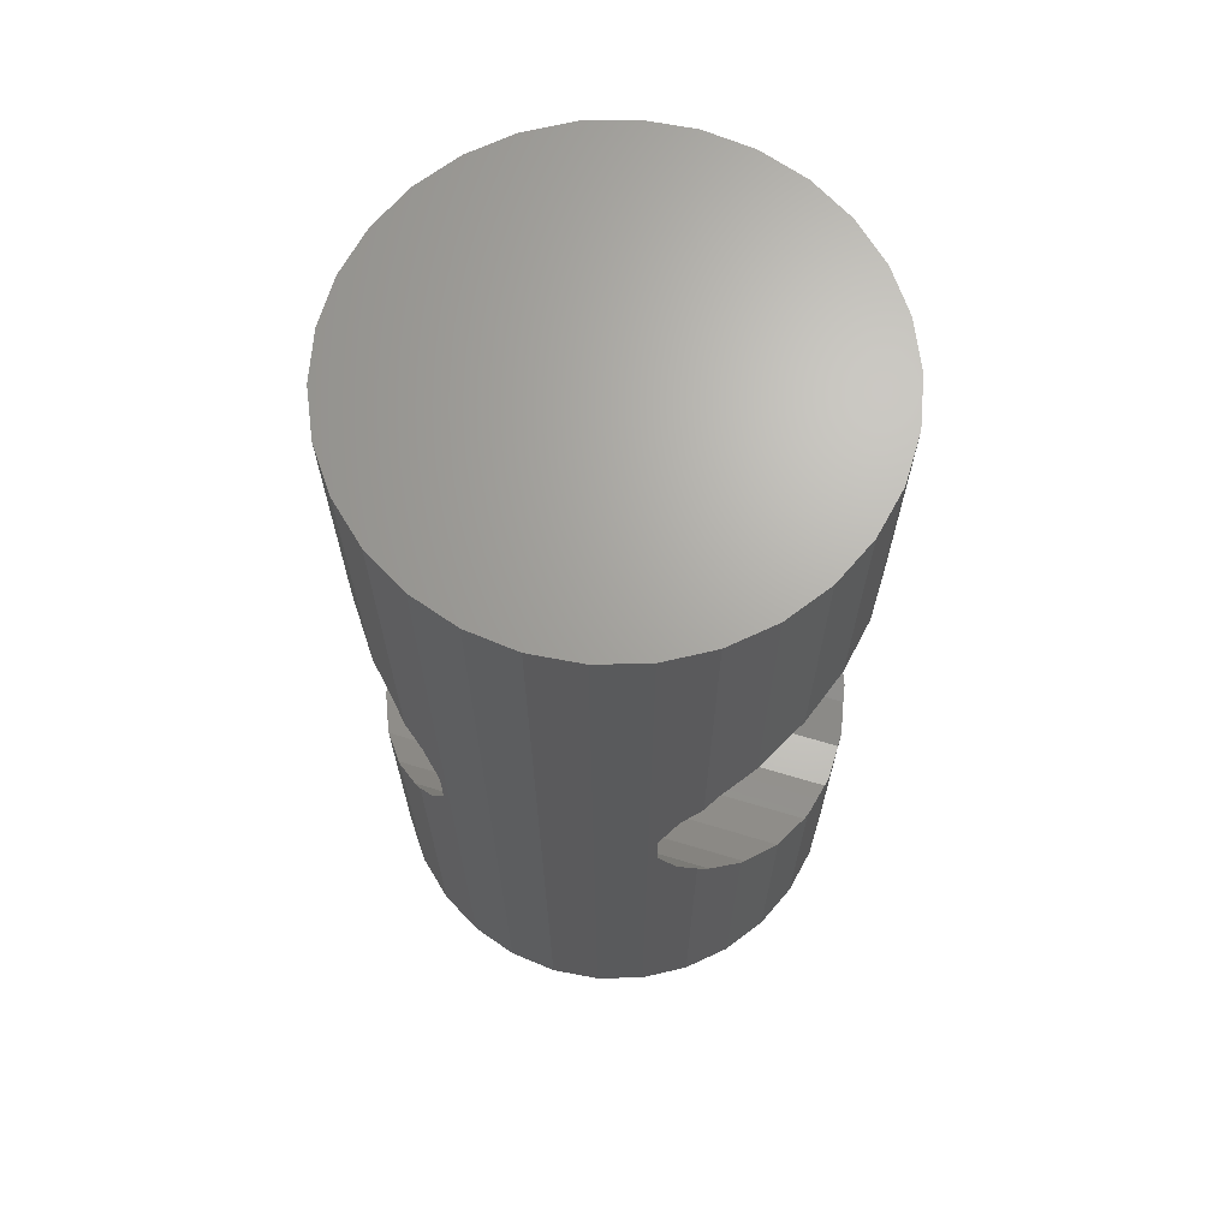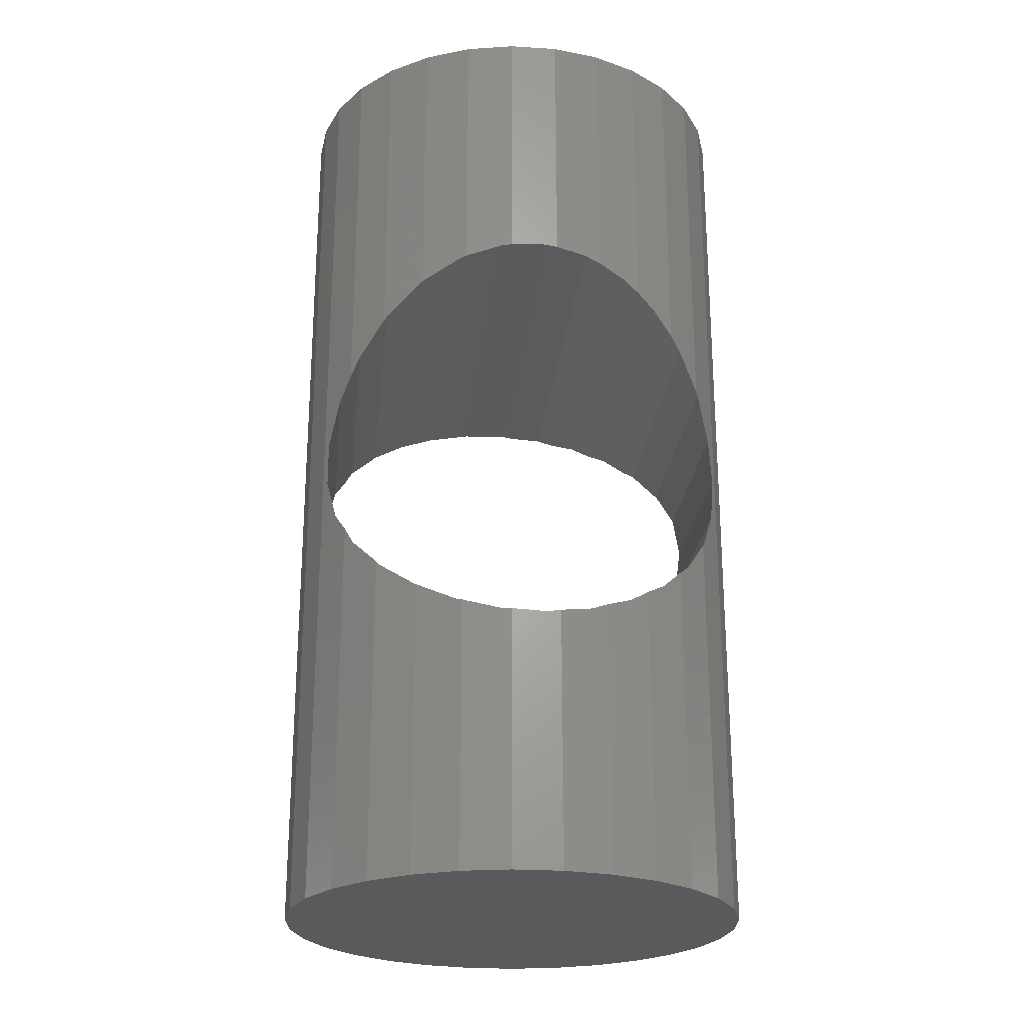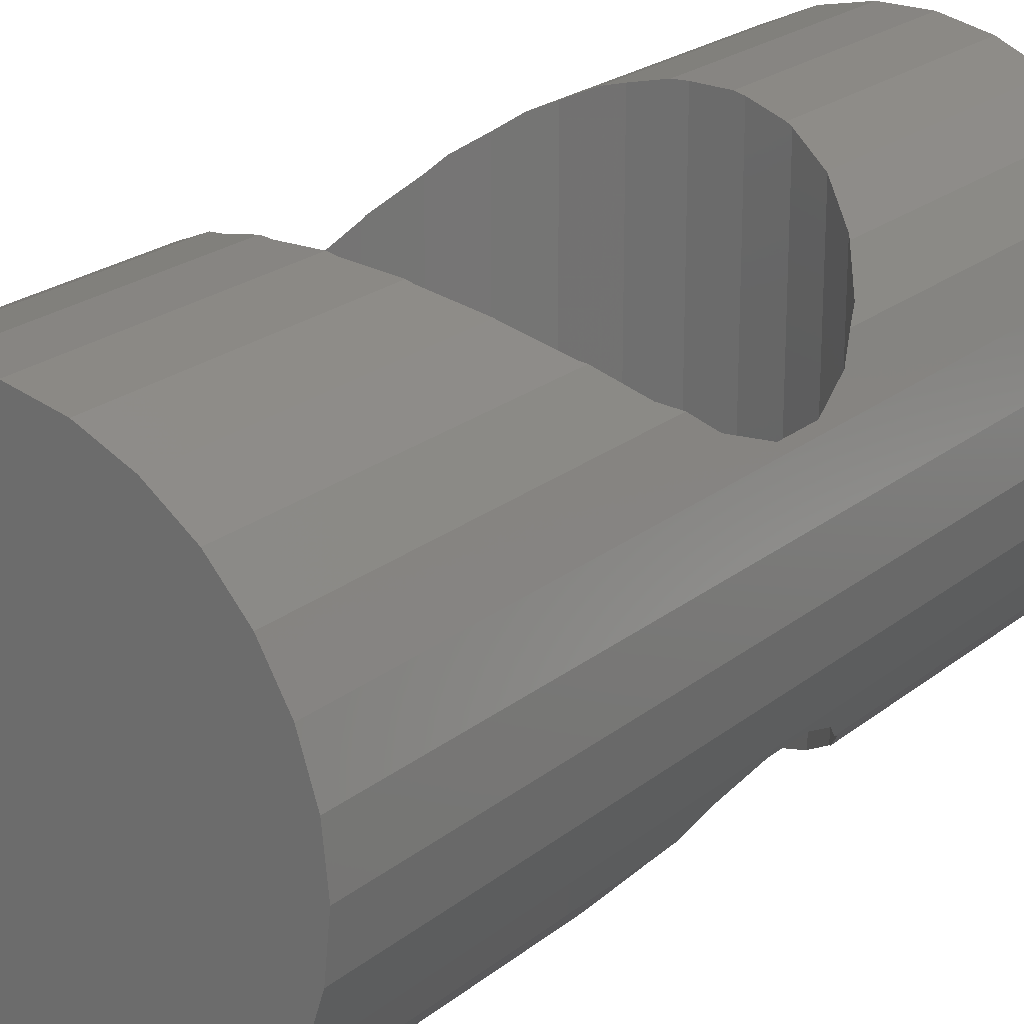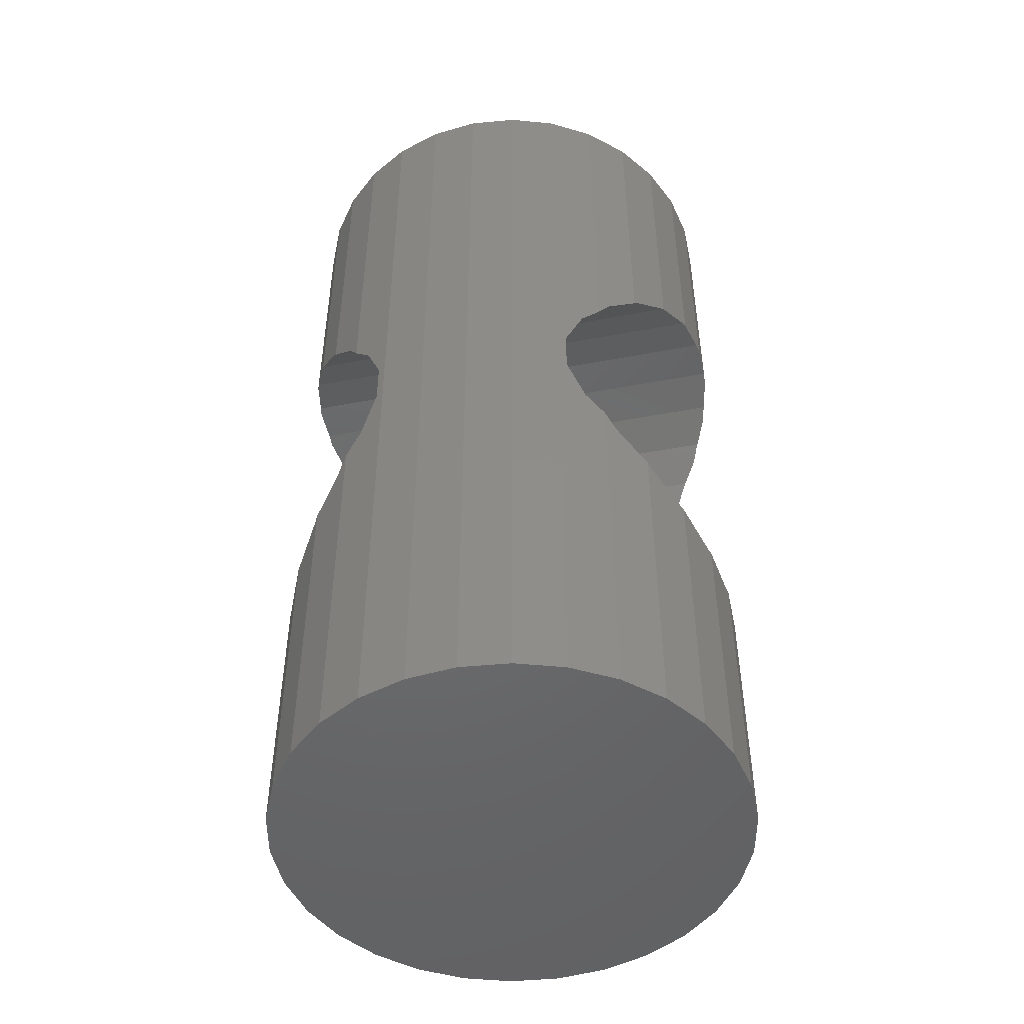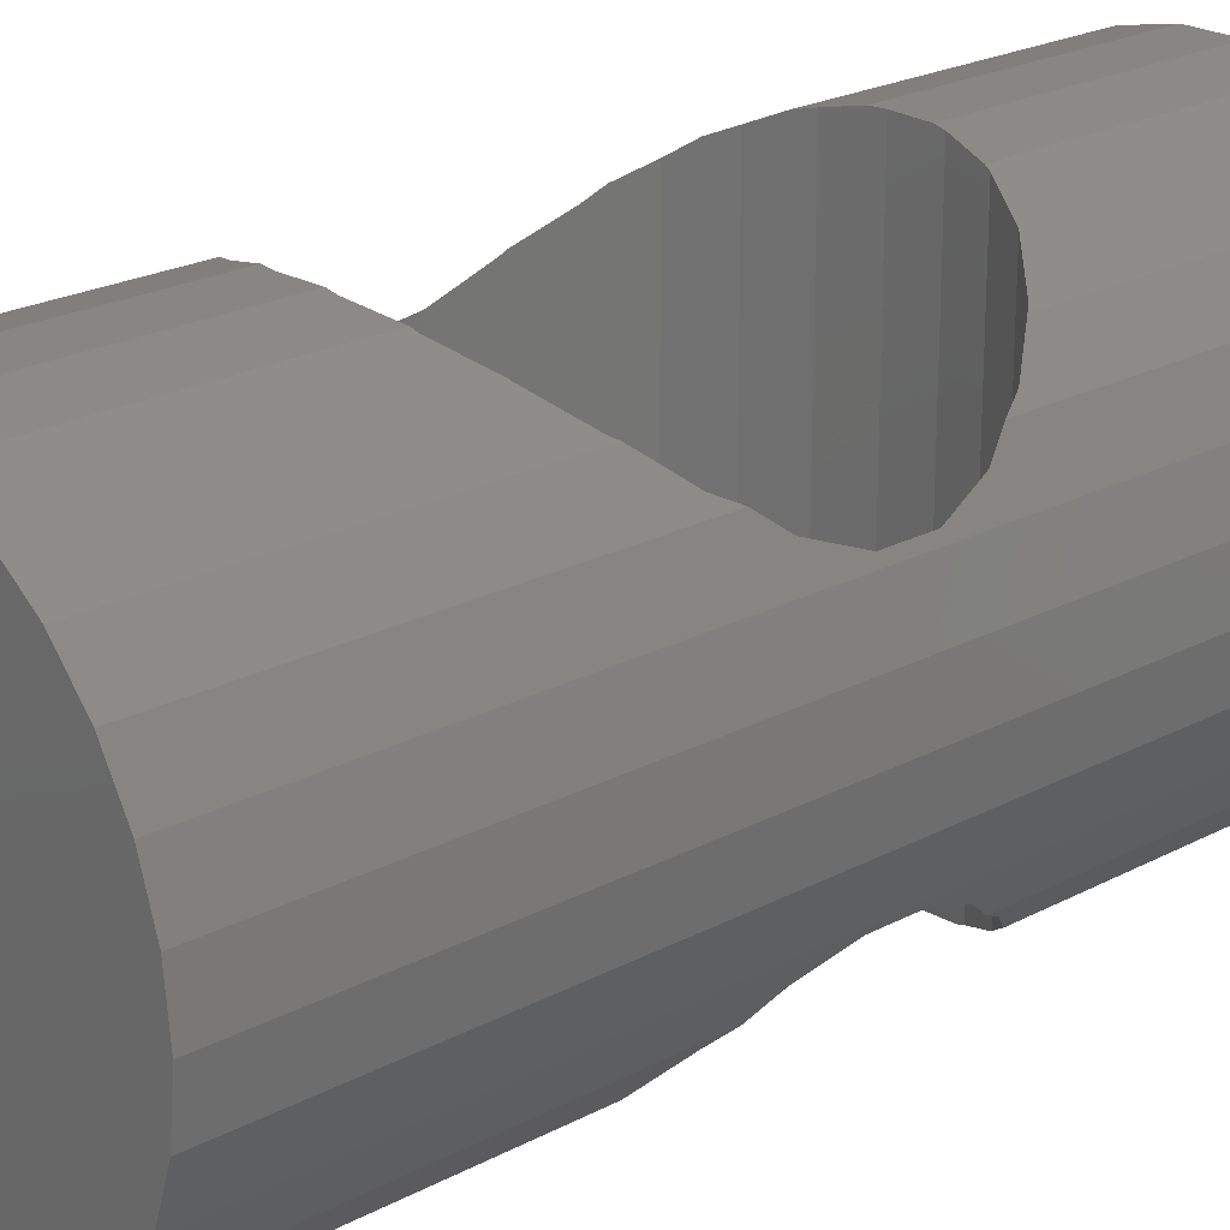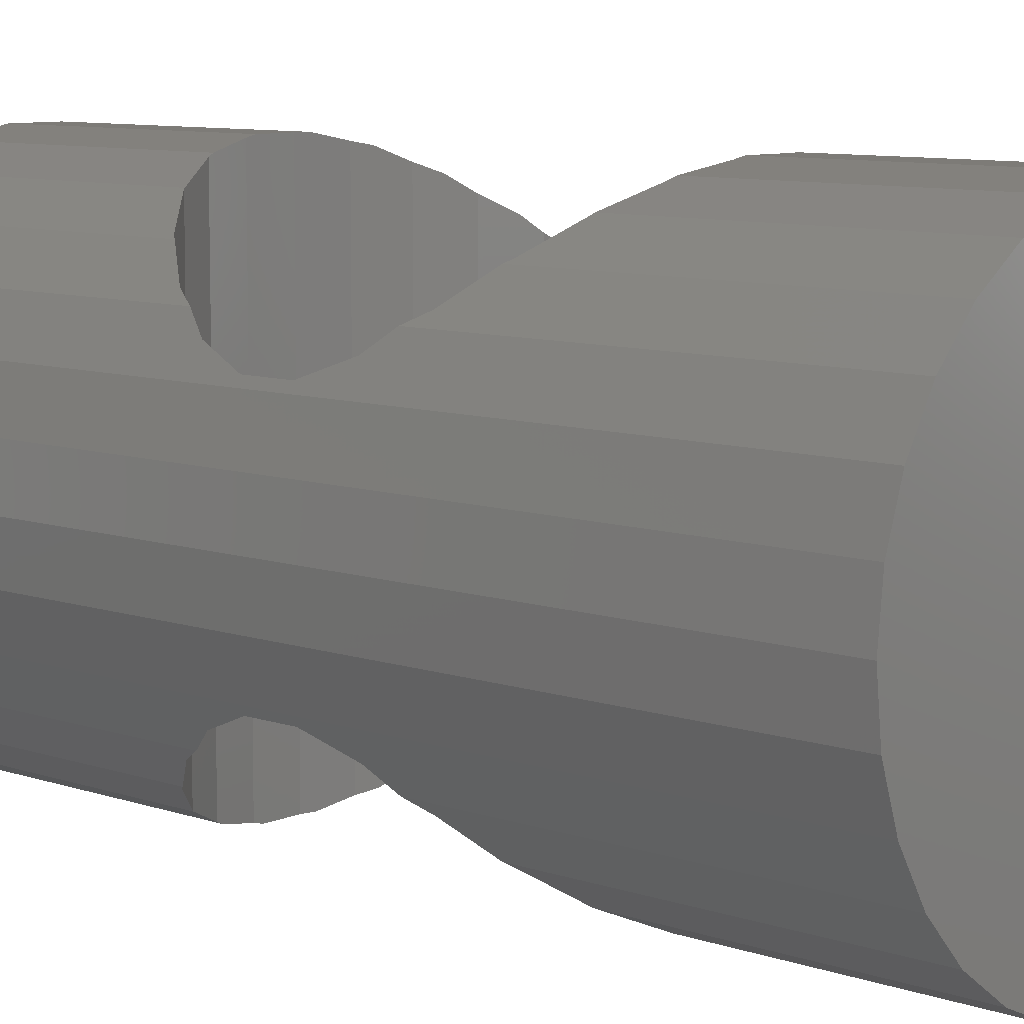
<metadata>
{"format":"stl","ext":"stl","renderer":"f3d","projection":"perspective","resolution":1024,"background":"white","views":[{"elev":67.4,"azim":-73.2,"up":"+Z"},{"elev":-24.2,"azim":-5.9,"up":"+Z"},{"elev":22.3,"azim":-143.5,"up":"+Y"},{"elev":-48.8,"azim":-78.1,"up":"+Z"},{"elev":22.4,"azim":-132.7,"up":"+Y"},{"elev":8.6,"azim":-46.7,"up":"+Y"}]}
</metadata>
<code>
# stl→obj: 158 verts, 316 faces
v -10 0 -20
v -9.781 2.079 -20
v -9.781 -2.079 -20
v -9.135 4.067 -20
v -8.09 5.878 -20
v -6.691 7.431 -20
v -5 8.66 -20
v -3.09 9.511 -20
v -1.045 9.945 -20
v 1.045 9.945 -20
v 3.09 9.511 -20
v 5 8.66 -20
v 6.691 7.431 -20
v 8.09 5.878 -20
v 9.135 4.067 -20
v 9.781 2.079 -20
v 10 0 -20
v 9.781 -2.079 -20
v 9.135 -4.067 -20
v 8.09 -5.878 -20
v 6.691 -7.431 -20
v 5 -8.66 -20
v 3.09 -9.511 -20
v 1.045 -9.945 -20
v -1.045 -9.945 -20
v -3.09 -9.511 -20
v -5 -8.66 -20
v -6.691 -7.431 -20
v -8.09 -5.878 -20
v -9.135 -4.067 -20
v -10 0 20
v -9.781 2.079 20
v -9.781 -2.079 20
v -9.135 -4.067 20
v -8.529 -5.118 -2.874
v -8.09 -5.878 -3.822
v -8.947 -4.393 -0.9731
v -8.529 -5.118 2.874
v -8.947 -4.393 0.9731
v -8.09 -5.878 3.822
v -8.09 -5.878 20
v -7.712 -6.298 -4.64
v -6.691 -7.431 -5.982
v -6.534 -7.546 -6.189
v -5 -8.66 -7.476
v -5.051 -8.623 -7.449
v -3.331 -9.403 -8.361
v -3.09 -9.511 -8.428
v -1.456 -9.858 -8.881
v -1.045 -9.945 -8.904
v 0.4873 -9.945 -8.987
v 1.045 -9.945 -8.895
v 2.408 -9.656 -8.672
v 3.09 -9.511 -8.4
v 4.216 -9.009 -7.952
v 5 -8.66 -7.42
v 5.826 -8.06 -6.859
v 6.691 -7.431 -5.946
v 7.165 -6.906 -5.447
v 8.09 -5.878 -3.909
v 9 -4.302 9.552e-16
v 8.79 -4.666 -1.935
v 8.168 -5.743 -3.779
v 8.09 -5.878 20
v 8.09 -5.878 3.909
v 9.135 -4.067 20
v 8.168 -5.743 3.779
v 8.79 -4.666 1.935
v 9.781 -2.079 20
v 10 0 20
v 9.781 2.079 20
v 9.135 4.067 20
v 8.09 5.878 -3.909
v 8.79 4.666 -1.935
v 8.168 5.743 -3.779
v 9 4.302 -9.552e-16
v 8.09 5.878 20
v 8.79 4.666 1.935
v 8.168 5.743 3.779
v 8.09 5.878 3.909
v 6.691 7.431 -5.946
v 7.165 6.906 -5.447
v 5 8.66 -7.42
v 5.826 8.06 -6.859
v 3.09 9.511 -8.4
v 4.216 9.009 -7.952
v 1.045 9.945 -8.895
v 2.408 9.656 -8.672
v -1.045 9.945 -8.904
v 0.4873 9.945 -8.987
v -3.09 9.511 -8.428
v -1.456 9.858 -8.881
v -5 8.66 -7.476
v -3.331 9.403 -8.361
v -6.691 7.431 -5.982
v -6.534 7.546 -6.189
v -5.051 8.623 -7.449
v -8.09 5.878 -3.822
v -7.712 6.298 -4.64
v -8.529 5.118 -2.874
v -8.947 4.393 -0.9731
v -8.09 5.878 3.822
v -9.135 4.067 20
v -8.09 5.878 20
v -8.529 5.118 2.874
v -8.947 4.393 0.9731
v -6.691 -7.431 20
v -5 -8.66 20
v -3.09 -9.511 20
v -1.045 -9.945 20
v 1.045 -9.945 20
v 3.09 -9.511 20
v 5 -8.66 20
v 6.691 -7.431 20
v 6.691 7.431 20
v 5 8.66 20
v 3.09 9.511 20
v 1.045 9.945 20
v -1.045 9.945 20
v -3.09 9.511 20
v -5 8.66 20
v -6.691 7.431 20
v -7.712 -6.298 4.64
v -6.691 -7.431 5.982
v -7.712 6.298 4.64
v 7.165 6.906 5.447
v 7.165 -6.906 5.447
v 6.691 -7.431 5.946
v 6.691 7.431 5.946
v -6.691 7.431 5.982
v -6.534 7.546 6.189
v -5.051 8.623 7.449
v -5 8.66 7.476
v -3.331 9.403 8.361
v -3.09 9.511 8.428
v -1.456 9.858 8.881
v -1.045 9.945 8.904
v 0.4873 9.945 8.987
v 1.045 9.945 8.895
v 2.408 9.656 8.672
v 3.09 9.511 8.4
v 4.216 9.009 7.952
v 5 8.66 7.42
v 5.826 8.06 6.859
v 5 -8.66 7.42
v 5.826 -8.06 6.859
v 3.09 -9.511 8.4
v 4.216 -9.009 7.952
v 1.045 -9.945 8.895
v 2.408 -9.656 8.672
v -1.045 -9.945 8.904
v 0.4873 -9.945 8.987
v -3.09 -9.511 8.428
v -1.456 -9.858 8.881
v -5 -8.66 7.476
v -3.331 -9.403 8.361
v -6.534 -7.546 6.189
v -5.051 -8.623 7.449
f 1 2 3
f 3 2 4
f 3 4 5
f 3 5 6
f 3 6 7
f 3 7 8
f 3 8 9
f 3 9 10
f 3 10 11
f 3 11 12
f 3 12 13
f 3 13 14
f 3 14 15
f 3 15 16
f 3 16 17
f 3 17 18
f 3 18 19
f 3 19 20
f 3 20 21
f 3 21 22
f 3 22 23
f 3 23 24
f 3 24 25
f 3 25 26
f 3 26 27
f 3 27 28
f 3 28 29
f 3 29 30
f 1 31 2
f 2 31 32
f 1 3 31
f 31 3 33
f 3 30 33
f 33 30 34
f 35 29 36
f 30 29 37
f 30 37 34
f 38 34 39
f 37 39 34
f 40 34 38
f 34 40 41
f 37 29 35
f 29 28 36
f 42 28 43
f 36 28 42
f 43 28 27
f 44 43 27
f 45 46 27
f 46 44 27
f 45 27 26
f 47 45 26
f 48 47 26
f 48 26 25
f 49 48 25
f 50 49 25
f 50 25 24
f 51 50 24
f 52 51 24
f 52 24 23
f 53 52 23
f 54 53 23
f 54 23 22
f 55 54 22
f 56 55 22
f 56 22 21
f 57 56 21
f 58 57 21
f 58 21 20
f 59 58 20
f 60 59 20
f 60 20 19
f 61 62 19
f 63 60 19
f 64 65 66
f 65 67 66
f 66 61 19
f 66 68 61
f 62 63 19
f 67 68 66
f 66 19 18
f 69 66 18
f 69 18 17
f 70 69 17
f 17 16 71
f 70 17 71
f 16 15 72
f 71 16 72
f 15 14 73
f 74 15 75
f 75 15 73
f 76 15 74
f 72 15 76
f 77 76 78
f 77 78 79
f 77 79 80
f 72 76 77
f 14 13 81
f 73 14 82
f 82 14 81
f 12 83 13
f 13 83 84
f 13 84 81
f 11 85 12
f 12 85 86
f 12 86 83
f 10 87 11
f 11 87 88
f 11 88 85
f 9 89 10
f 10 89 90
f 10 90 87
f 8 91 9
f 9 91 92
f 9 92 89
f 7 93 8
f 8 93 94
f 8 94 91
f 6 95 7
f 7 95 96
f 7 96 97
f 97 93 7
f 5 98 6
f 6 98 99
f 6 99 95
f 100 5 101
f 102 103 104
f 105 103 102
f 4 103 106
f 4 106 101
f 4 101 5
f 106 103 105
f 98 5 100
f 2 32 4
f 4 32 103
f 32 31 33
f 41 32 34
f 34 32 33
f 107 32 41
f 108 32 107
f 109 32 108
f 110 32 109
f 111 32 110
f 112 32 111
f 113 32 112
f 114 32 113
f 64 32 114
f 66 32 64
f 69 32 66
f 70 32 69
f 71 32 70
f 72 32 71
f 77 32 72
f 115 32 77
f 116 32 115
f 117 32 116
f 118 32 117
f 119 32 118
f 120 32 119
f 121 32 120
f 122 32 121
f 104 32 122
f 103 32 104
f 40 123 41
f 41 123 124
f 41 124 107
f 105 102 125
f 40 105 123
f 123 105 125
f 38 105 40
f 106 105 38
f 39 106 38
f 101 106 39
f 37 101 39
f 35 100 101
f 37 35 101
f 36 42 99
f 100 36 98
f 98 36 99
f 35 36 100
f 43 44 96
f 99 43 95
f 95 43 96
f 42 43 99
f 46 97 96
f 44 46 96
f 45 47 94
f 97 45 93
f 93 45 94
f 46 45 97
f 48 49 92
f 94 48 91
f 91 48 92
f 47 48 94
f 50 51 90
f 92 50 89
f 89 50 90
f 49 50 92
f 52 53 88
f 90 52 87
f 87 52 88
f 51 52 90
f 54 55 86
f 88 54 85
f 85 54 86
f 53 54 88
f 56 57 84
f 86 56 83
f 83 56 84
f 55 56 86
f 59 82 58
f 58 82 81
f 58 81 84
f 58 84 57
f 63 75 60
f 60 75 73
f 60 73 82
f 60 82 59
f 74 75 62
f 62 75 63
f 76 74 61
f 61 74 62
f 76 61 78
f 78 61 68
f 78 68 79
f 79 68 67
f 80 79 126
f 126 79 67
f 126 67 65
f 126 65 127
f 114 128 127
f 65 114 127
f 65 64 114
f 126 129 115
f 80 126 77
f 77 126 115
f 102 104 125
f 125 104 122
f 125 122 130
f 130 122 131
f 131 122 121
f 132 121 133
f 131 121 132
f 133 121 134
f 134 121 120
f 134 120 135
f 135 120 136
f 136 120 119
f 136 119 137
f 137 119 138
f 138 119 118
f 138 118 139
f 139 118 140
f 140 118 117
f 140 117 141
f 141 117 142
f 142 117 116
f 142 116 143
f 143 116 144
f 144 116 115
f 144 115 129
f 113 145 146
f 128 113 146
f 128 114 113
f 112 147 148
f 145 112 148
f 145 113 112
f 111 149 150
f 147 111 150
f 147 112 111
f 110 151 152
f 149 110 152
f 149 111 110
f 109 153 154
f 151 109 154
f 151 110 109
f 108 155 156
f 153 108 156
f 153 109 108
f 107 124 157
f 158 107 157
f 158 155 107
f 155 108 107
f 125 130 131
f 124 125 157
f 157 125 131
f 123 125 124
f 129 126 144
f 144 126 127
f 144 127 128
f 144 128 146
f 132 158 131
f 131 158 157
f 133 134 132
f 132 134 156
f 132 156 155
f 132 155 158
f 135 136 134
f 134 136 154
f 134 154 153
f 134 153 156
f 137 138 136
f 136 138 152
f 136 152 151
f 136 151 154
f 139 140 138
f 138 140 150
f 138 150 149
f 138 149 152
f 141 142 140
f 140 142 148
f 140 148 147
f 140 147 150
f 143 144 142
f 142 144 146
f 142 146 145
f 142 145 148

</code>
